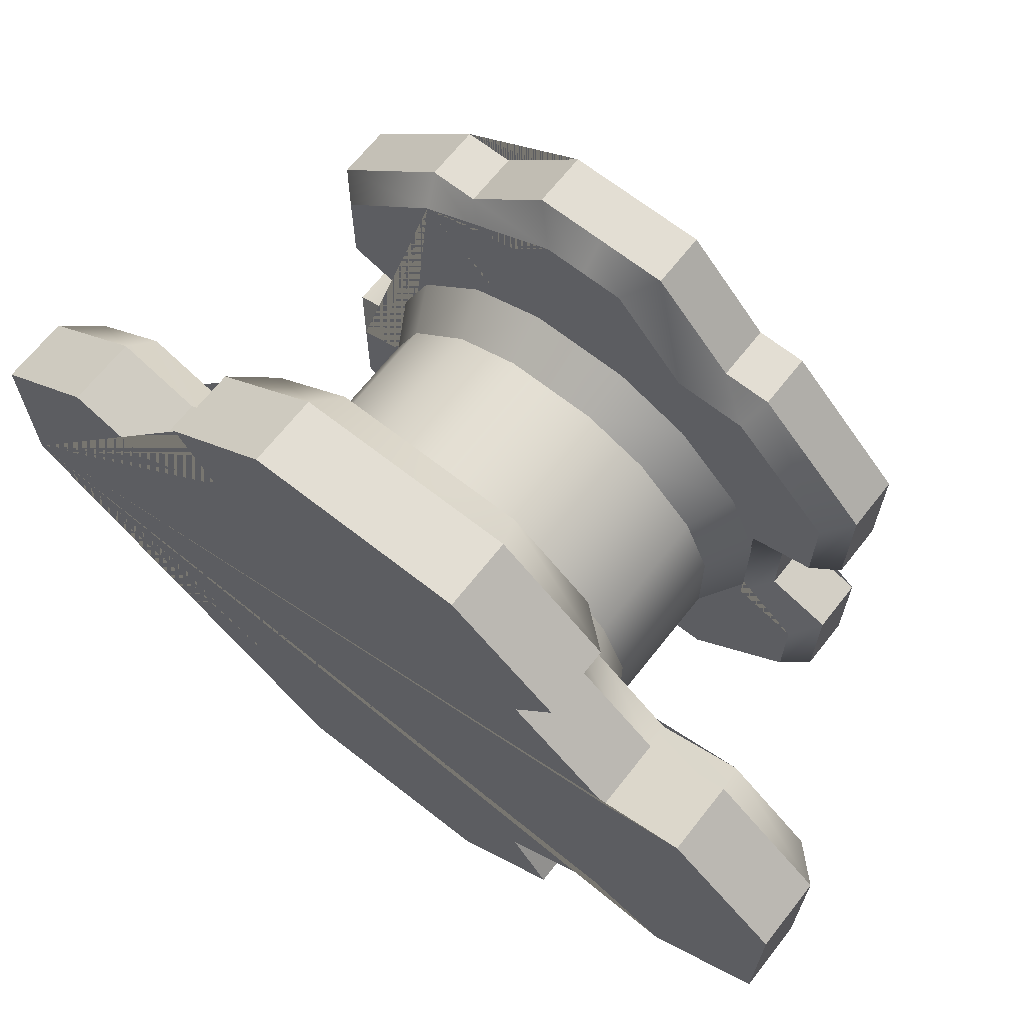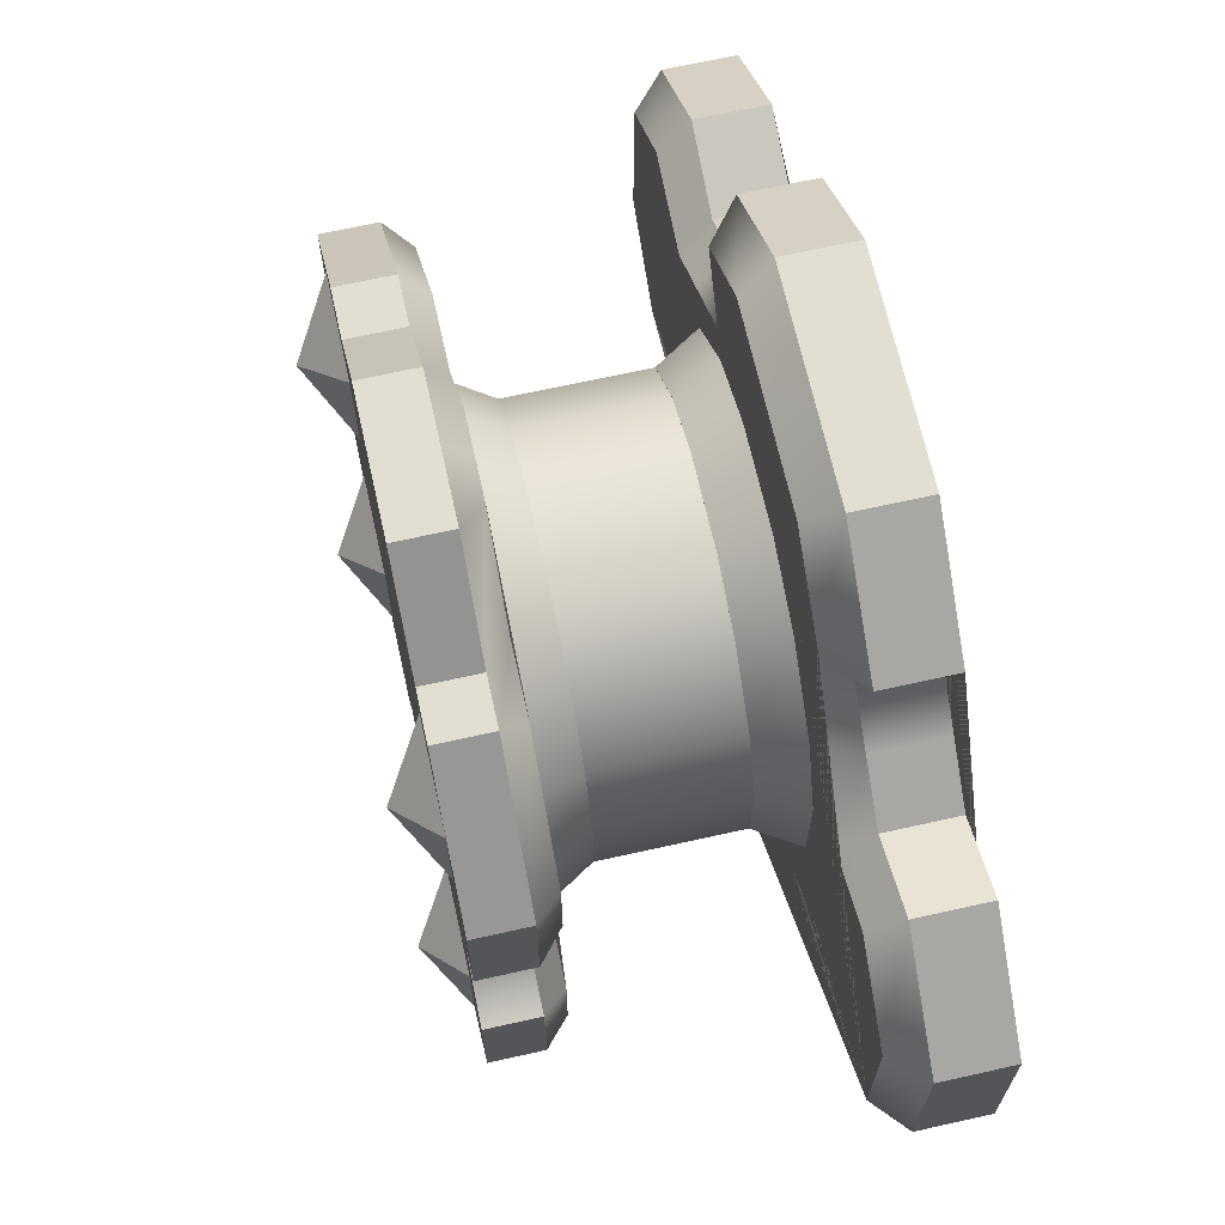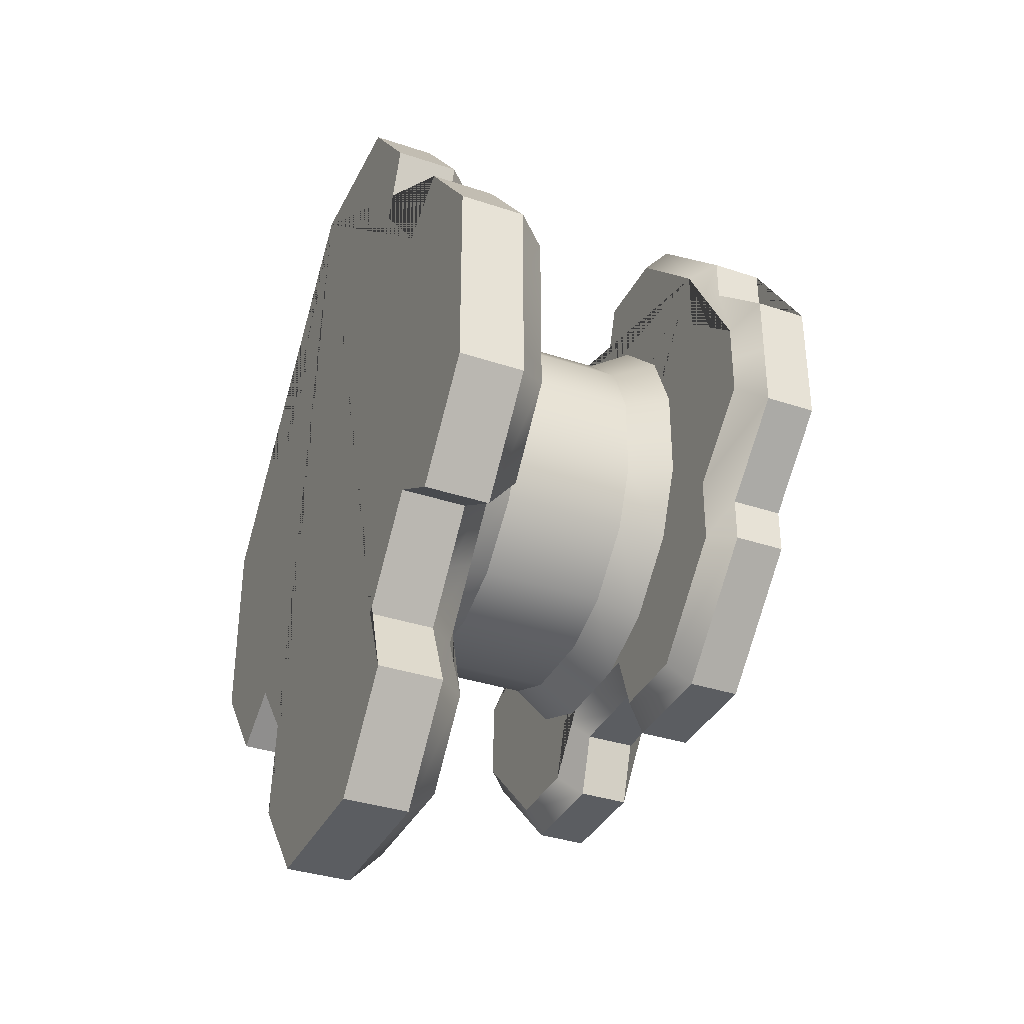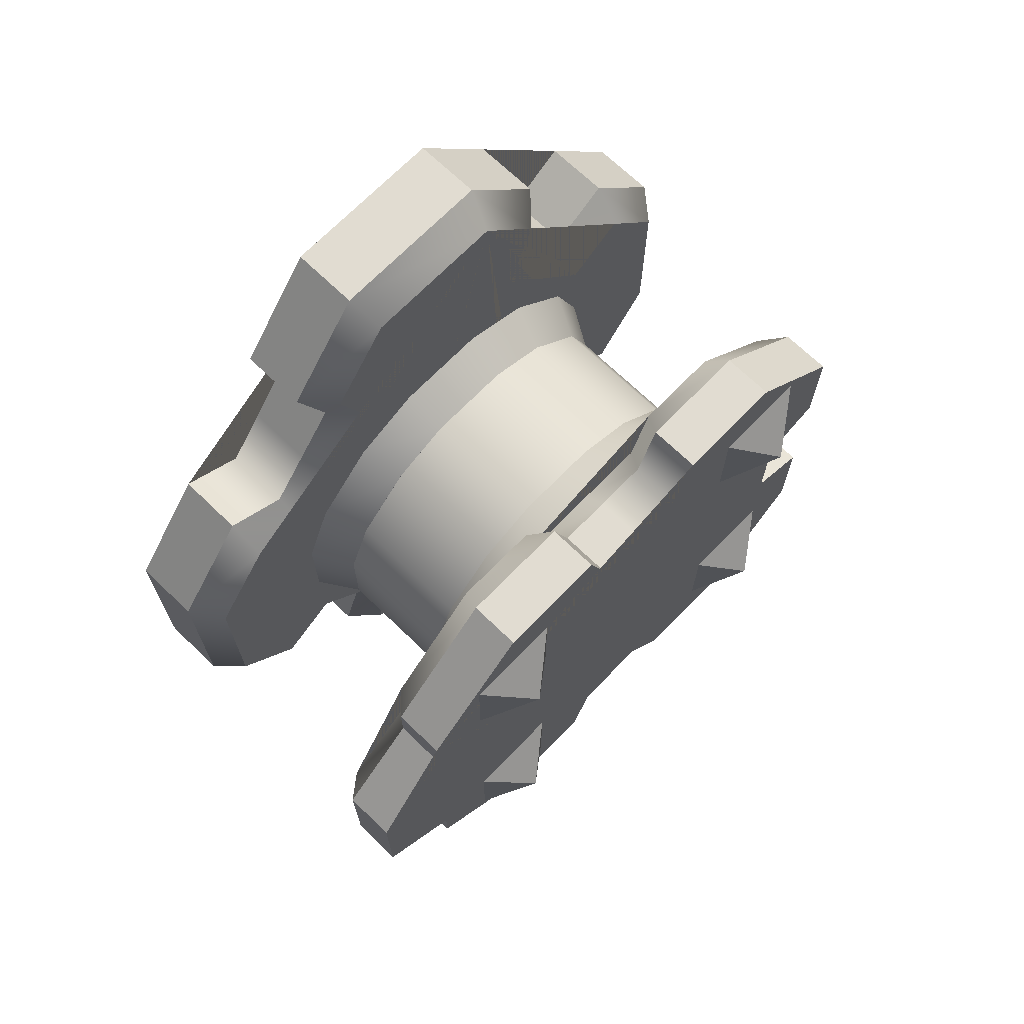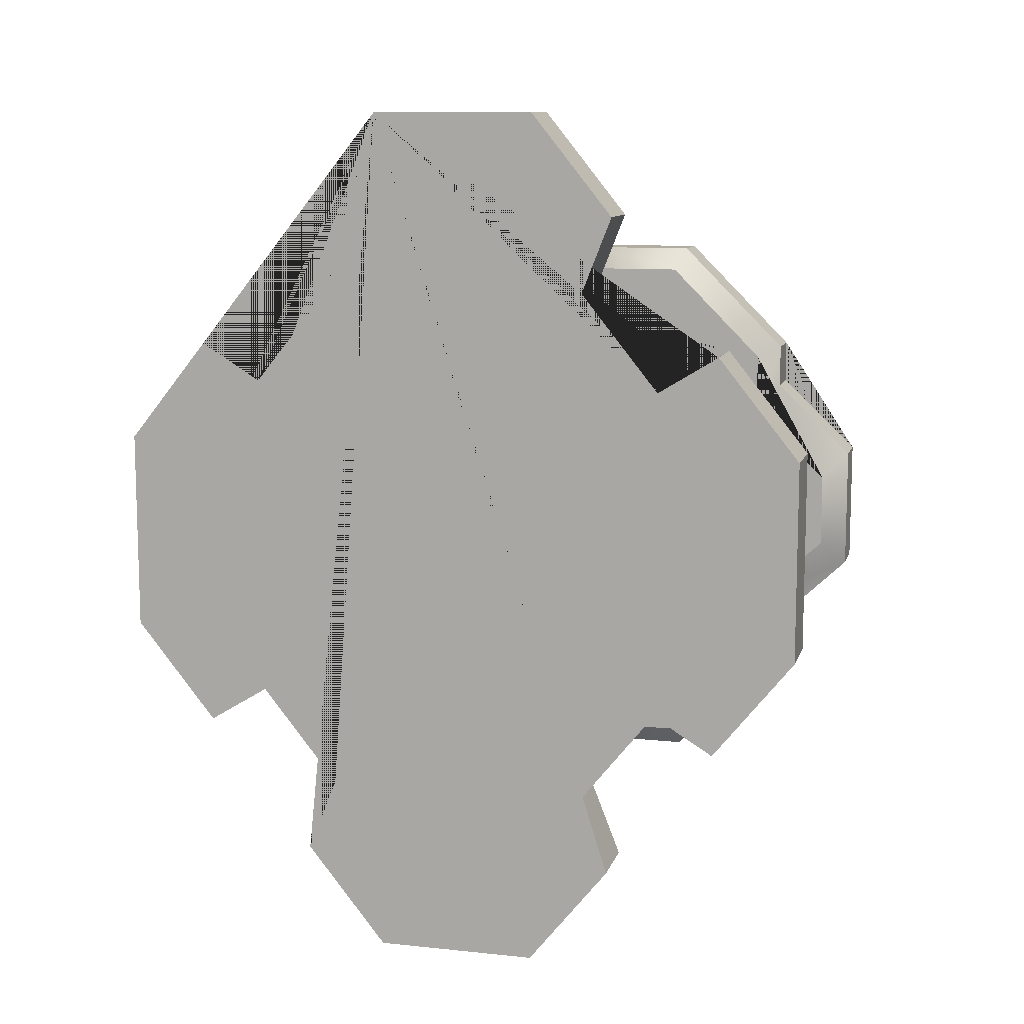
<metadata>
{"format":"obj","ext":"obj","renderer":"f3d","projection":"perspective","resolution":1024,"background":"white","views":[{"elev":67.2,"azim":128.2,"up":"+Y"},{"elev":67.7,"azim":-12.6,"up":"+Y"},{"elev":-35.6,"azim":156.2,"up":"+Z"},{"elev":69.3,"azim":-135.9,"up":"+Z"},{"elev":10.5,"azim":104.7,"up":"+Z"}]}
</metadata>
<code>
o BF_Block_111.000_BF_Block_111.000
v -0.1883 0.7842 0.9387
v -0.1883 0.9386 0.7843
v -0.3 0.9939 0.8219
v -0.3 0.8219 0.9939
v -0.1883 0.9386 0.2157
v -0.1883 0.7842 0.06134
v -0.3 0.8219 0.006076
v -0.3 0.9939 0.1781
v -0.1883 0.6178 -0.007613
v -0.1883 0.5008 -0.007613
v -0.3 0.5007 -0.07359
v -0.3 0.6296 -0.07359
v -0.1883 1.008 0.6178
v -0.1883 1.008 0.5
v -0.3 1.074 0.5
v -0.3 1.074 0.6296
v -0.1883 0.6178 1.008
v -0.3 0.6296 1.074
v -0.1883 1.008 0.3822
v -0.3 1.074 0.3704
v -0.6 1 1
v -0.5 1.132 1.132
v -0.5 1.132 0.868
v -0.5 0.868 1.132
v -0.5 0.868 0.868
v -0.6 1 0
v -0.5 0.868 -0.132
v -0.5 0.868 0.132
v -0.5 1.132 -0.132
v -0.5 1.132 0.132
v -0.3 0.5007 1.074
v -0.1883 0.5008 1.008
v -0.1883 0.2157 0.9387
v -0.3 0.1781 0.9939
v -0.3 0.006074 0.8219
v -0.1883 0.06133 0.7843
v -0.1883 0.06133 0.2157
v -0.3 0.006074 0.1781
v -0.3 0.1781 0.006076
v -0.1883 0.2157 0.06134
v -0.1883 0.3822 -0.007613
v -0.3 0.3704 -0.07359
v -0.1883 -0.007625 0.6178
v -0.3 -0.07359 0.6296
v -0.3 -0.07359 0.5
v -0.1883 -0.007625 0.5
v -0.1883 0.3822 1.008
v -0.3 0.3704 1.074
v -0.1883 -0.007625 0.3822
v -0.3 -0.07359 0.3704
v -0.6 -1e-06 1
v -0.5 -0.132 0.868
v -0.5 -0.132 1.132
v -0.5 0.132 1.132
v -0.5 0.132 0.868
v -0.6 -1e-06 -0
v -0.5 -0.132 -0.132
v -0.5 -0.132 0.132
v -0.5 0.132 0.132
v -0.5 0.132 -0.132
v -0.5 -0.3 -0
v -0.3621 -0.3 -0
v -0.3621 -0.3 0.3
v -0.5 -0.3 0.3
v -0.5 0.6432 -0.1337
v -0.3621 0.6432 -0.1337
v -0.3621 0.5008 -0.1337
v -0.5 0.5008 -0.1337
v -0.5 -0.3 1
v -0.3621 -0.3 1
v -0.3621 -0 1.3
v -0.5 -0 1.3
v -0.5 -0.1337 0.3569
v -0.3621 -0.1337 0.3569
v -0.3621 -0.1337 0.5
v -0.5 -0.1337 0.5
v -0.5 0.3 -0.3
v -0.5 0.3569 -0.1337
v -0.3621 0.3569 -0.1337
v -0.3621 0.3 -0.3
v -0.5 0.7 1.3
v -0.3621 0.7 1.3
v -0.3621 1 1.3
v -0.5 1 1.3
v -0.5 -0.3 0.7
v -0.5 -0.1337 0.6431
v -0.3621 -0.1337 0.6431
v -0.3621 -0.3 0.7
v -0.5 0 -0.3
v -0.3621 0 -0.3
v -0.5 1.3 0.121
v -0.3621 1.3 0.121
v -0.3621 1.3 0
v -0.5 1.3 0
v -0.3621 0.3 1.3
v -0.3621 0.3569 1.134
v -0.5 0.3569 1.134
v -0.5 0.3 1.3
v -0.5 1.518 0.5
v -0.3621 1.518 0.5
v -0.3621 1.518 0.3277
v -0.5 1.518 0.3277
v -0.3621 1.3 0.879
v -0.3621 1.518 0.6723
v -0.5 1.518 0.6723
v -0.5 1.3 0.879
v -0.3621 0.7 -0.3
v -0.5 0.7 -0.3
v -0.3621 0.5008 1.134
v -0.5 0.5008 1.134
v -0.5 0.6432 1.134
v -0.3621 0.6432 1.134
v -0.5 1 -0.3
v -0.3621 1 -0.3
v -0.3621 1.3 1
v -0.5 1.3 1
v 0.175 0.7842 0.9387
v 0.175 0.9386 0.7843
v -0.3 0.9743 1.238
v -0.3 1.238 0.9743
v -0.3 1.238 0.02574
v -0.3 0.9743 -0.2379
v -0.3 0.02574 1.238
v -0.3 -0.2379 0.9743
v -0.3 -0.2379 0.02574
v -0.3 0.02574 -0.2379
v -0.3 0.5008 1.072
v -0.3 0.6876 1.072
v -0.3 1.447 0.5
v -0.3 1.447 0.396
v -0.3 0.6876 -0.07156
v -0.3 0.5008 -0.07156
v -0.3 1.447 0.604
v -0.3 -0.07155 0.5
v -0.3 -0.07155 0.3124
v -0.3 -0.07155 0.6876
v -0.3 0.3124 1.072
v -0.3 0.3124 -0.07156
v -0.3 1.238 0.2071
v -0.3 1.238 0.7929
v -0.3 0.7444 1.238
v -0.3 0.7444 -0.2379
v -0.3 -0.2379 0.2556
v -0.3 -0.2379 0.7444
v -0.3 0.2556 1.238
v -0.3 0.2556 -0.2379
v 0.1613 -0.007458 0.3822
v 0.1613 -0.007458 0.5
v 0.1613 -0.007458 0.6178
v 0.1613 0.06149 0.7843
v 0.1613 0.2159 0.9387
v 0.1613 0.3824 1.008
v 0.1613 0.4993 1.008
v 0.1613 0.6179 1.008
v 0.1613 0.7844 0.9387
v 0.1613 0.9388 0.7843
v 0.1613 1.008 0.6178
v 0.1613 1.008 0.5
v 0.1613 1.008 0.3822
v 0.1613 0.9388 0.2157
v 0.1613 0.7844 0.06134
v 0.1613 0.6179 -0.007613
v 0.1613 0.4993 -0.007613
v 0.1613 0.3824 -0.007613
v 0.1613 0.2159 0.06134
v 0.1613 0.06149 0.2157
v 0.273 1.074 0.5
v 0.273 1.074 0.3704
v 0.273 0.4994 1.074
v 0.273 0.6297 1.074
v 0.273 0.822 0.006076
v 0.273 0.6297 -0.07359
v 0.273 0.9941 0.8219
v 0.273 1.074 0.6296
v 0.273 0.9941 0.1781
v 0.273 0.822 0.9939
v 0.273 0.4994 -0.07359
v 0.273 -0.07345 0.5
v 0.273 -0.07345 0.3704
v 0.273 0.3706 1.074
v 0.273 0.3706 -0.07359
v 0.273 0.1782 0.006076
v 0.273 -0.07345 0.6296
v 0.273 0.00622 0.8219
v 0.273 0.006221 0.1781
v 0.273 0.1782 0.9939
v 0.5364 0.7248 -0.7127
v 0.3545 0.7248 -0.7127
v 0.3545 0.9496 -0.4329
v 0.5364 0.9496 -0.4329
v 0.5364 -0.08192 0.04235
v 0.3545 -0.08192 0.04235
v 0.3545 0.02475 -0.09046
v 0.5364 0.02475 -0.09046
v 0.5364 1.474 0.2201
v 0.3545 1.474 0.2201
v 0.3545 1.474 0.7798
v 0.5364 1.474 0.7798
v 0.5364 0.8676 -0.2247
v 0.3545 0.8676 -0.2247
v 0.3545 0.9748 -0.09118
v 0.5364 0.9748 -0.09118
v 0.5364 0.05058 -0.4329
v 0.5364 0.1326 -0.2247
v 0.3545 0.1326 -0.2247
v 0.3545 0.05058 -0.4329
v 0.5364 0.9496 1.433
v 0.3545 0.9496 1.433
v 0.3545 0.7248 1.713
v 0.5364 0.7248 1.713
v 0.5364 1.249 -0.05974
v 0.5364 1.082 0.04235
v 0.3545 1.082 0.04235
v 0.3545 1.249 -0.05974
v 0.5364 0.2753 -0.7127
v 0.3545 0.2753 -0.7127
v 0.5364 -0.2491 1.06
v 0.3545 -0.2491 1.06
v 0.3545 -0.4738 0.7798
v 0.5364 -0.4738 0.7798
v 0.3545 1.249 1.06
v 0.3545 1.082 0.9576
v 0.5364 1.082 0.9576
v 0.5364 1.249 1.06
v 0.5364 0.02532 1.091
v 0.3545 0.02532 1.091
v 0.3545 -0.08192 0.9576
v 0.5364 -0.08192 0.9576
v 0.3545 0.05058 1.433
v 0.3545 0.1326 1.225
v 0.5364 0.1326 1.225
v 0.5364 0.05058 1.433
v 0.3545 -0.2491 -0.05974
v 0.5364 -0.2491 -0.05974
v 0.3545 0.9743 1.092
v 0.5364 0.9743 1.092
v 0.5364 0.8676 1.225
v 0.3545 0.8676 1.225
v 0.5364 -0.4738 0.2201
v 0.3545 -0.4738 0.2201
v 0.3545 0.2753 1.713
v 0.5364 0.2753 1.713
v 0.2725 0.6976 1.631
v 0.2725 0.3026 1.631
v 0.2725 -0.408 0.7458
v 0.2725 -0.408 0.2541
v 0.2725 1.408 0.7458
v 0.2725 1.408 0.2541
v 0.2725 0.6976 -0.6307
v 0.2725 0.3026 -0.6307
v 0.2725 0.9277 1.034
v 0.2725 0.7877 1.208
v 0.2725 0.07188 1.033
v 0.2725 -0.06864 0.8581
v 0.2725 -0.06865 0.1418
v 0.2725 0.07131 -0.03249
v 0.2725 0.2124 1.208
v 0.2725 0.9283 -0.0332
v 0.2725 0.7877 -0.2082
v 0.2725 1.069 0.1418
v 0.2725 1.069 0.8581
v 0.2725 0.2124 -0.2082
v 0.2725 -0.2358 0.9602
v 0.2725 0.1304 1.416
v 0.2725 0.8697 1.416
v 0.2725 -0.2358 0.03968
v 0.2725 0.8697 -0.4163
v 0.2725 1.236 0.03968
v 0.2725 1.236 0.9602
v 0.2725 0.1304 -0.4163
v 0.175 1.008 0.3822
v 0.175 1.008 0.5
v 0.175 1.008 0.6178
v 0.175 0.6178 1.008
v 0.175 0.5008 1.008
v 0.175 0.3822 1.008
v 0.175 0.2157 0.9387
v 0.175 0.06133 0.7843
v 0.175 -0.007625 0.6178
v 0.175 -0.007625 0.5
v 0.175 -0.007625 0.3822
v 0.175 0.06133 0.2157
v 0.175 0.2157 0.06134
v 0.175 0.3822 -0.007613
v 0.175 0.5008 -0.007613
v 0.175 0.6178 -0.007613
v 0.175 0.7842 0.06134
v 0.175 0.9386 0.2157
f 1 2 3 4
f 5 6 7 8
f 9 10 11 12
f 13 14 15 16
f 17 1 4 18
f 19 5 8 20
f 2 13 16 3
f 6 9 12 7
f 21 22 23
f 22 21 24
f 21 25 24
f 25 21 23
f 26 27 28
f 27 26 29
f 26 30 29
f 30 26 28
f 31 32 17 18
f 15 14 19 20
f 33 34 35 36
f 37 38 39 40
f 41 42 11 10
f 43 44 45 46
f 47 48 34 33
f 49 50 38 37
f 36 35 44 43
f 40 39 42 41
f 51 52 53
f 53 54 51
f 51 54 55
f 55 52 51
f 56 57 58
f 58 59 56
f 56 59 60
f 60 57 56
f 31 48 47 32
f 45 50 49 46
f 61 62 63 64
f 65 66 67 68
f 69 70 71 72
f 73 74 75 76
f 77 78 79 80
f 68 67 79 78
f 81 82 83 84
f 85 86 87 88
f 89 90 62 61
f 91 92 93 94
f 95 96 97 98
f 85 88 70 69
f 77 80 90 89
f 72 71 95 98
f 99 100 101 102
f 103 104 105 106
f 76 75 87 86
f 107 66 65 108
f 91 102 101 92
f 97 96 109 110
f 105 104 100 99
f 63 74 73 64
f 81 111 112 82
f 113 114 107 108
f 84 83 115 116
f 110 109 112 111
f 116 106 105 99 102 91 94 113 108 65 68 78 77 89 61 64 73 76 86 85 69 72 98 97 110 111 81 84
f 94 93 114 113
f 116 115 103 106
f 2 1 117 118
f 83 119 120 115
f 93 121 122 114
f 123 71 70 124
f 125 62 90 126
f 109 127 128 112
f 100 129 130 101
f 66 131 132 67
f 104 133 129 100
f 134 75 74 135
f 136 87 75 134
f 127 109 96 137
f 138 79 67 132
f 121 93 92 139
f 139 92 101 130
f 140 103 115 120
f 133 104 103 140
f 119 83 82 141
f 141 82 112 128
f 142 107 114 122
f 131 66 107 142
f 143 63 62 125
f 135 74 63 143
f 124 70 88 144
f 144 88 87 136
f 145 95 71 123
f 137 96 95 145
f 126 90 80 146
f 146 80 79 138
f 120 119 141 128 127 137 145 123 124 144 136 134 135 143 125 126 146 138 132 131 142 122 121 139 130 129 133 140
f 147 148 149 150 151 152 153 154 155 156 157 158 159 160 161 162 163 164 165 166
f 167 168 159 158
f 169 170 154 153
f 161 171 172 162
f 156 173 174 157
f 159 168 175 160
f 154 170 176 155
f 157 174 167 158
f 162 172 177 163
f 160 175 171 161
f 155 176 173 156
f 178 148 147 179
f 169 153 152 180
f 165 164 181 182
f 150 149 183 184
f 147 166 185 179
f 152 151 186 180
f 149 148 178 183
f 164 163 177 181
f 166 165 182 185
f 187 188 189 190
f 191 192 193 194
f 195 196 197 198
f 199 200 201 202
f 203 204 205 206
f 194 193 205 204
f 207 208 209 210
f 211 212 213 214
f 215 216 188 187
f 217 218 219 220
f 221 222 223 224
f 211 214 196 195
f 203 206 216 215
f 198 197 221 224
f 225 226 227 228
f 229 230 231 232
f 202 201 213 212
f 233 192 191 234
f 217 228 227 218
f 223 222 235 236
f 231 230 226 225
f 189 200 199 190
f 207 237 238 208
f 239 240 233 234
f 210 209 241 242
f 236 235 238 237
f 242 232 231 225 228 217 220 239 234 191 194 204 203 215 187 190 199 202 212 211 195 198 224 223 236 237 207 210
f 220 219 240 239
f 242 241 229 232
f 151 150 184 186
f 209 243 244 241
f 219 245 246 240
f 247 197 196 248
f 249 188 216 250
f 235 251 252 238
f 226 253 254 227
f 192 255 256 193
f 230 257 253 226
f 258 201 200 259
f 260 213 201 258
f 251 235 222 261
f 262 205 193 256
f 245 219 218 263
f 263 218 227 254
f 264 229 241 244
f 257 230 229 264
f 243 209 208 265
f 265 208 238 252
f 266 233 240 246
f 255 192 233 266
f 267 189 188 249
f 259 200 189 267
f 248 196 214 268
f 268 214 213 260
f 269 221 197 247
f 261 222 221 269
f 250 216 206 270
f 270 206 205 262
f 244 243 265 252 251 261 269 247 248 268 260 258 259 267 249 250 270 262 256 255 266 246 245 263 254 253 257 264
f 271 272 273 118 117 274 275 276 277 278 279 280 281 282 283 284 285 286 287 288
f 41 10 285 284
f 47 33 277 276
f 1 17 274 117
f 10 9 286 285
f 17 32 275 274
f 33 36 278 277
f 49 37 282 281
f 5 19 271 288
f 6 5 288 287
f 36 43 279 278
f 13 2 118 273
f 43 46 280 279
f 19 14 272 271
f 46 49 281 280
f 37 40 283 282
f 40 41 284 283
f 9 6 287 286
f 14 13 273 272
f 32 47 276 275

</code>
